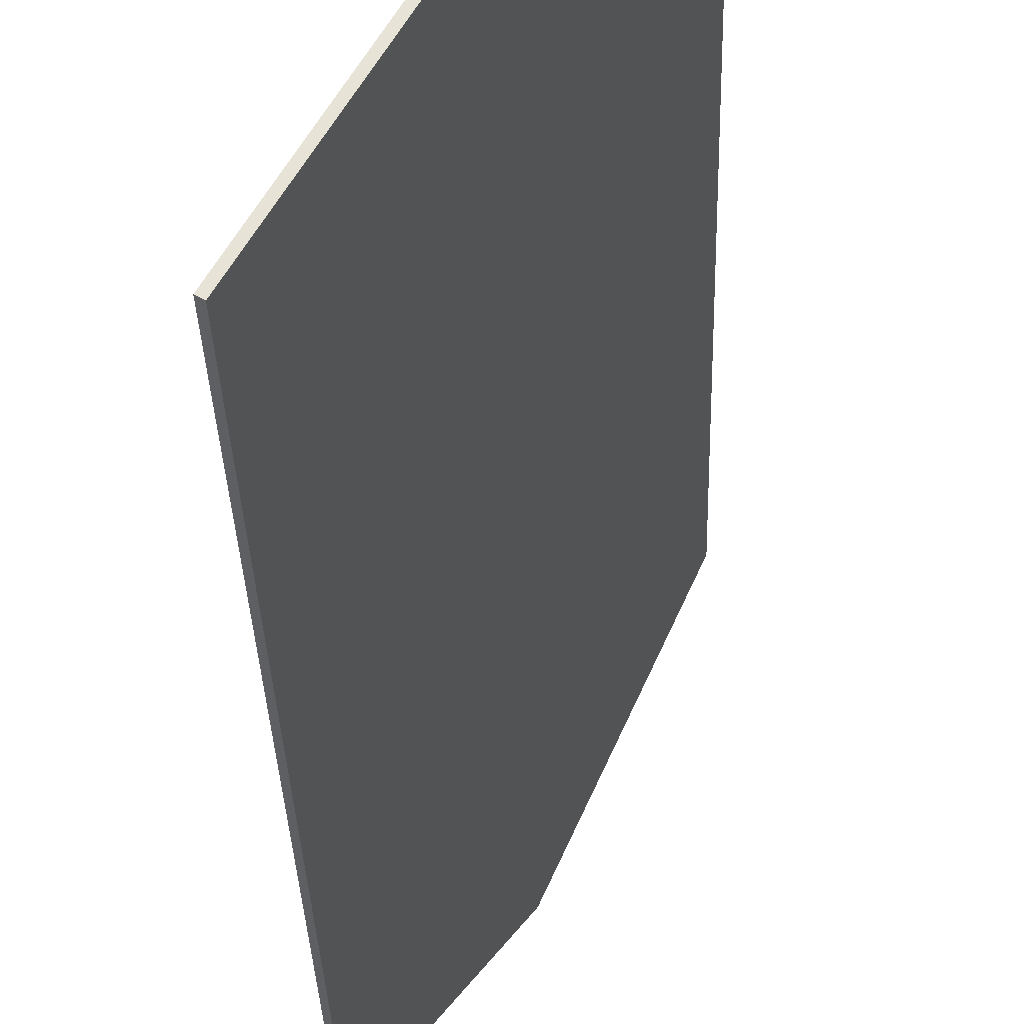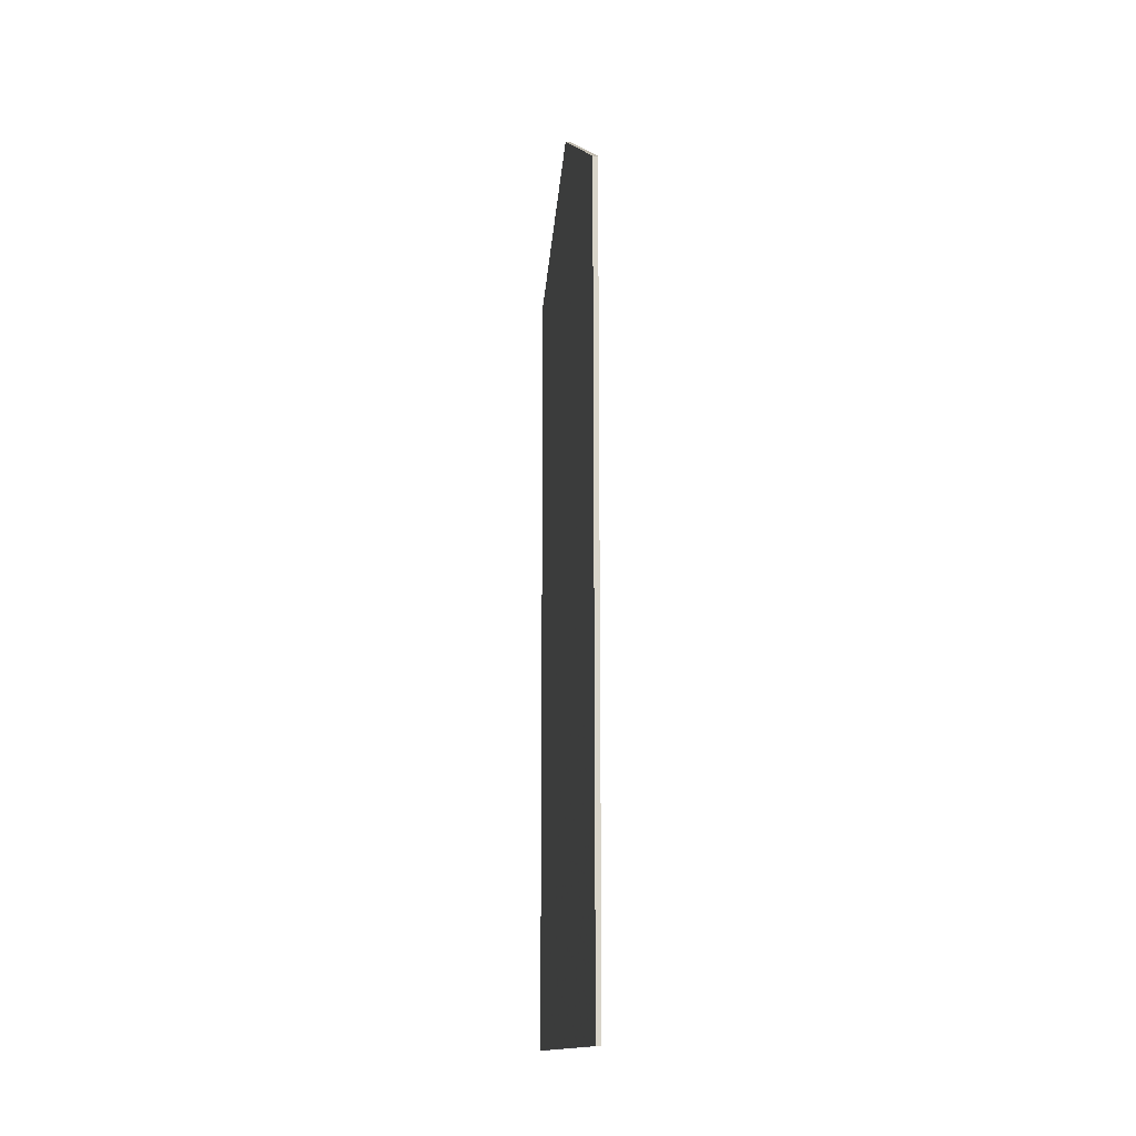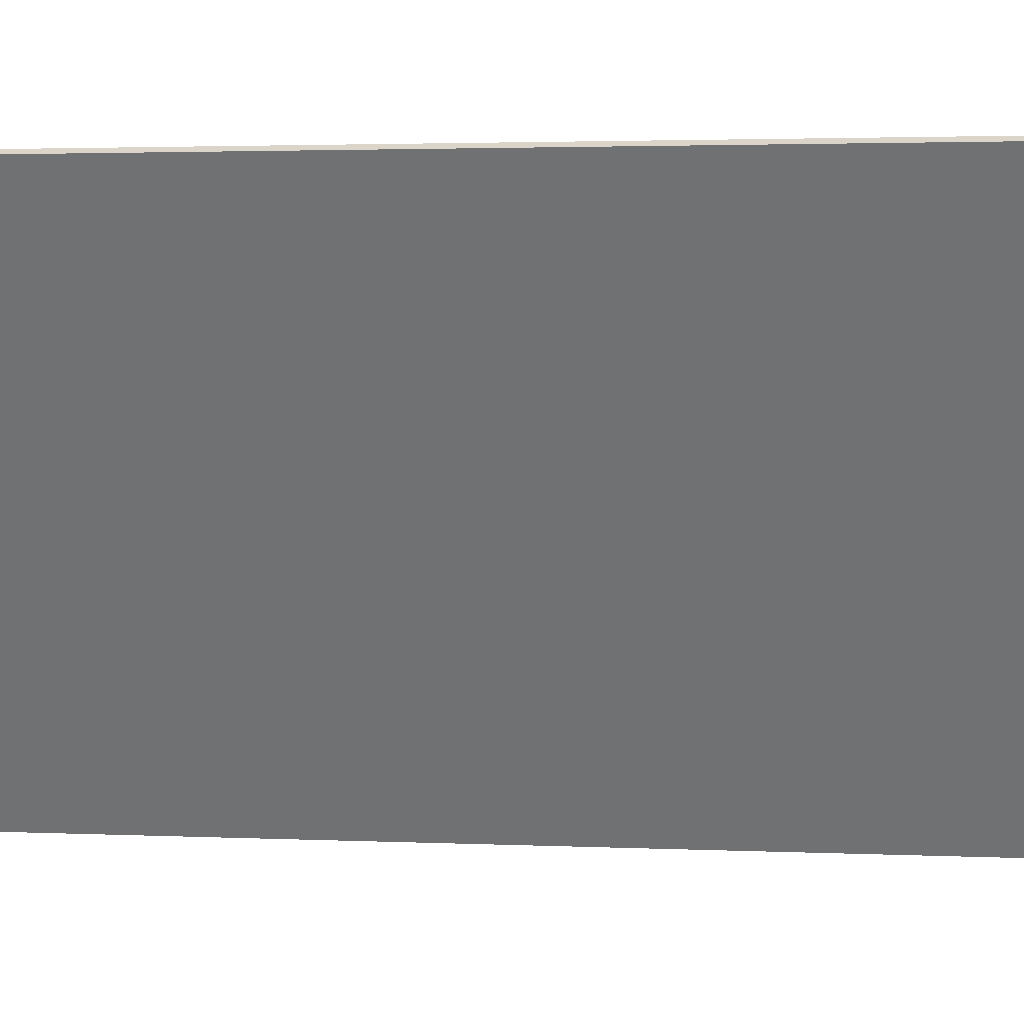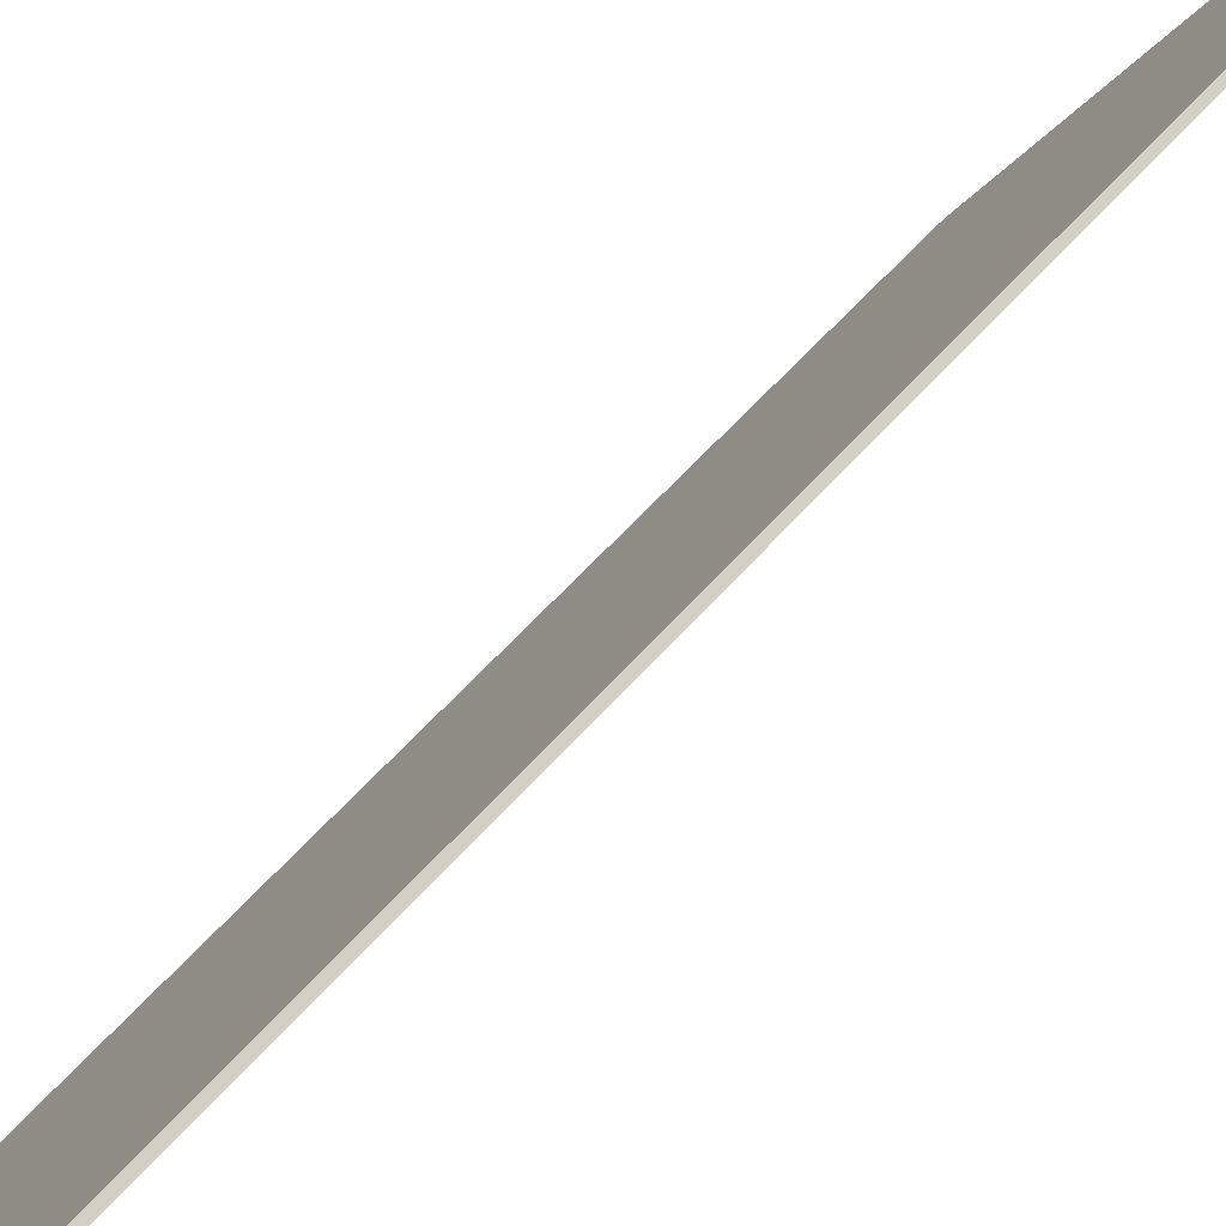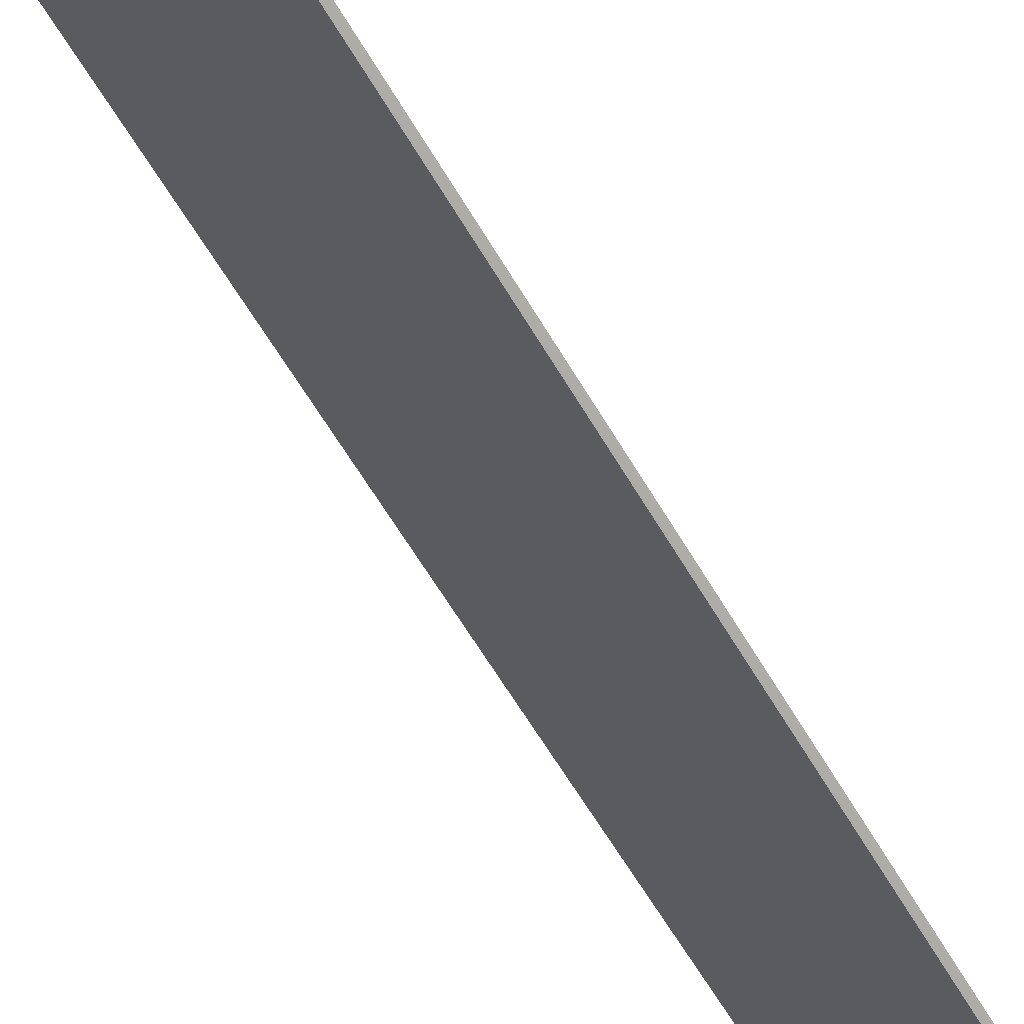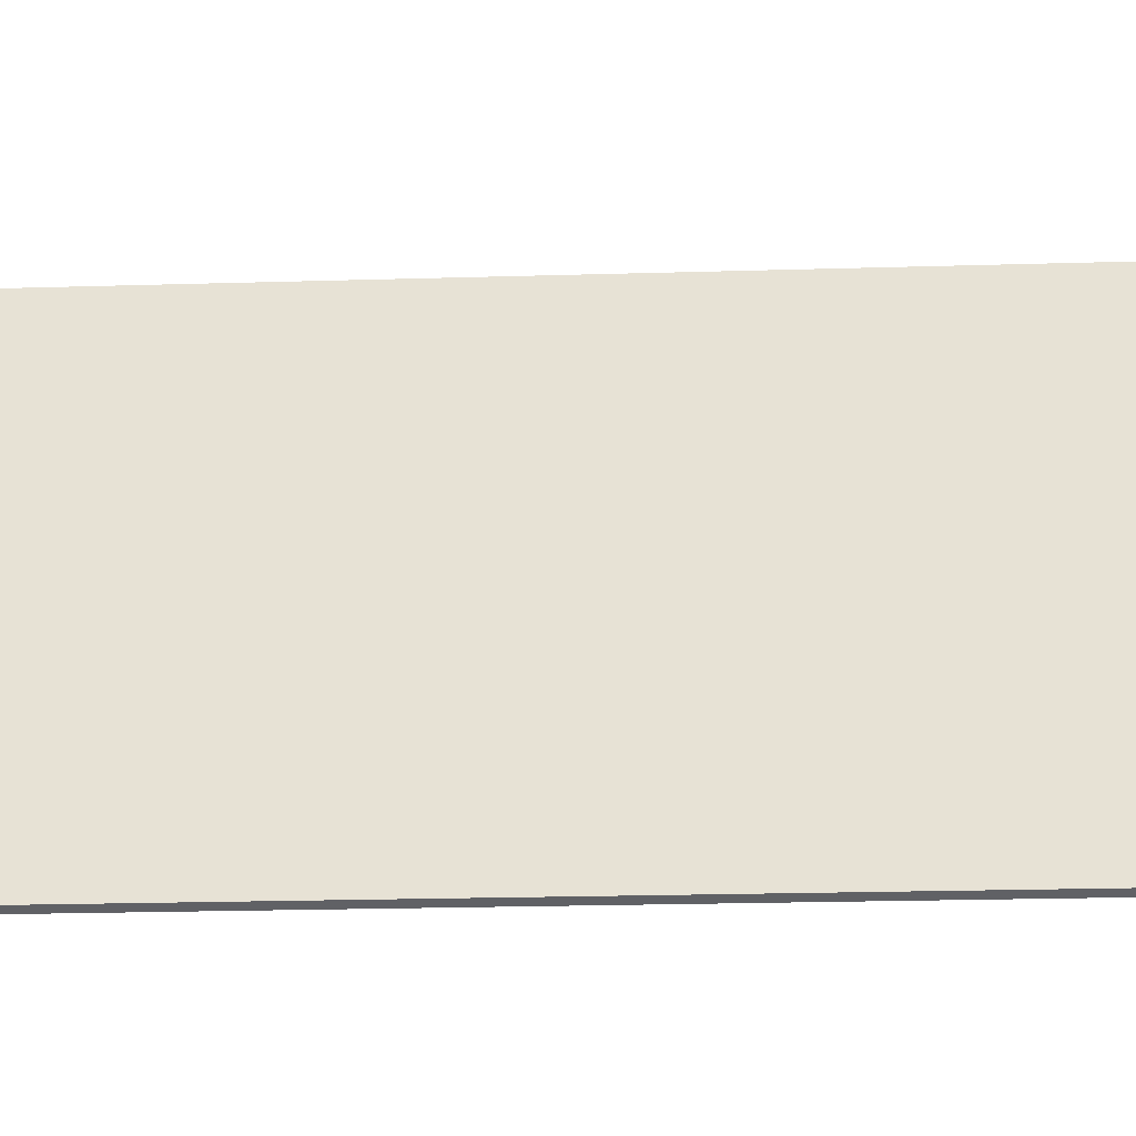
<metadata>
{"format":"obj","ext":"obj","renderer":"f3d","projection":"perspective","resolution":1024,"background":"white","views":[{"elev":-28.2,"azim":1.5,"up":"+Z"},{"elev":-14.5,"azim":-157.4,"up":"+Y"},{"elev":1.8,"azim":103.1,"up":"+Z"},{"elev":54.0,"azim":39.3,"up":"+Z"},{"elev":-62.0,"azim":-149.6,"up":"+Z"},{"elev":-16.8,"azim":-86.1,"up":"+Z"}]}
</metadata>
<code>
v -0.4728 0.03098 2.374
v -0.4902 0.05073 2.344
v -0.5075 0.03097 2.315
v -0.5075 -0.117 2.315
v -0.4728 -0.117 2.374
v -0.4902 0.05073 2.344
v -0.4894 0.05073 2.344
v -0.5067 0.03097 2.314
v -0.5075 0.03097 2.315
v -0.5075 -0.117 2.315
v -0.5075 0.03097 2.315
v -0.5067 0.03097 2.314
v -0.5067 -0.117 2.314
v -0.5075 -0.117 2.315
v -0.5067 -0.117 2.314
v -0.472 -0.117 2.373
v -0.4728 -0.117 2.374
v -0.472 0.03098 2.373
v -0.4728 0.03098 2.374
v -0.4728 -0.117 2.374
v -0.472 -0.117 2.373
v -0.4728 0.03098 2.374
v -0.472 0.03098 2.373
v -0.4894 0.05073 2.344
v -0.4902 0.05073 2.344
v -0.4894 0.05073 2.344
v -0.472 0.03098 2.373
v -0.472 -0.117 2.373
v -0.5067 -0.117 2.314
v -0.5067 0.03097 2.314
f 1 2 3
f 1 3 4
f 1 4 5
f 6 7 8
f 6 8 9
f 10 11 12
f 10 12 13
f 14 15 16
f 14 16 17
f 18 19 20
f 18 20 21
f 22 23 24
f 22 24 25
f 26 27 28
f 26 28 29
f 26 29 30

</code>
